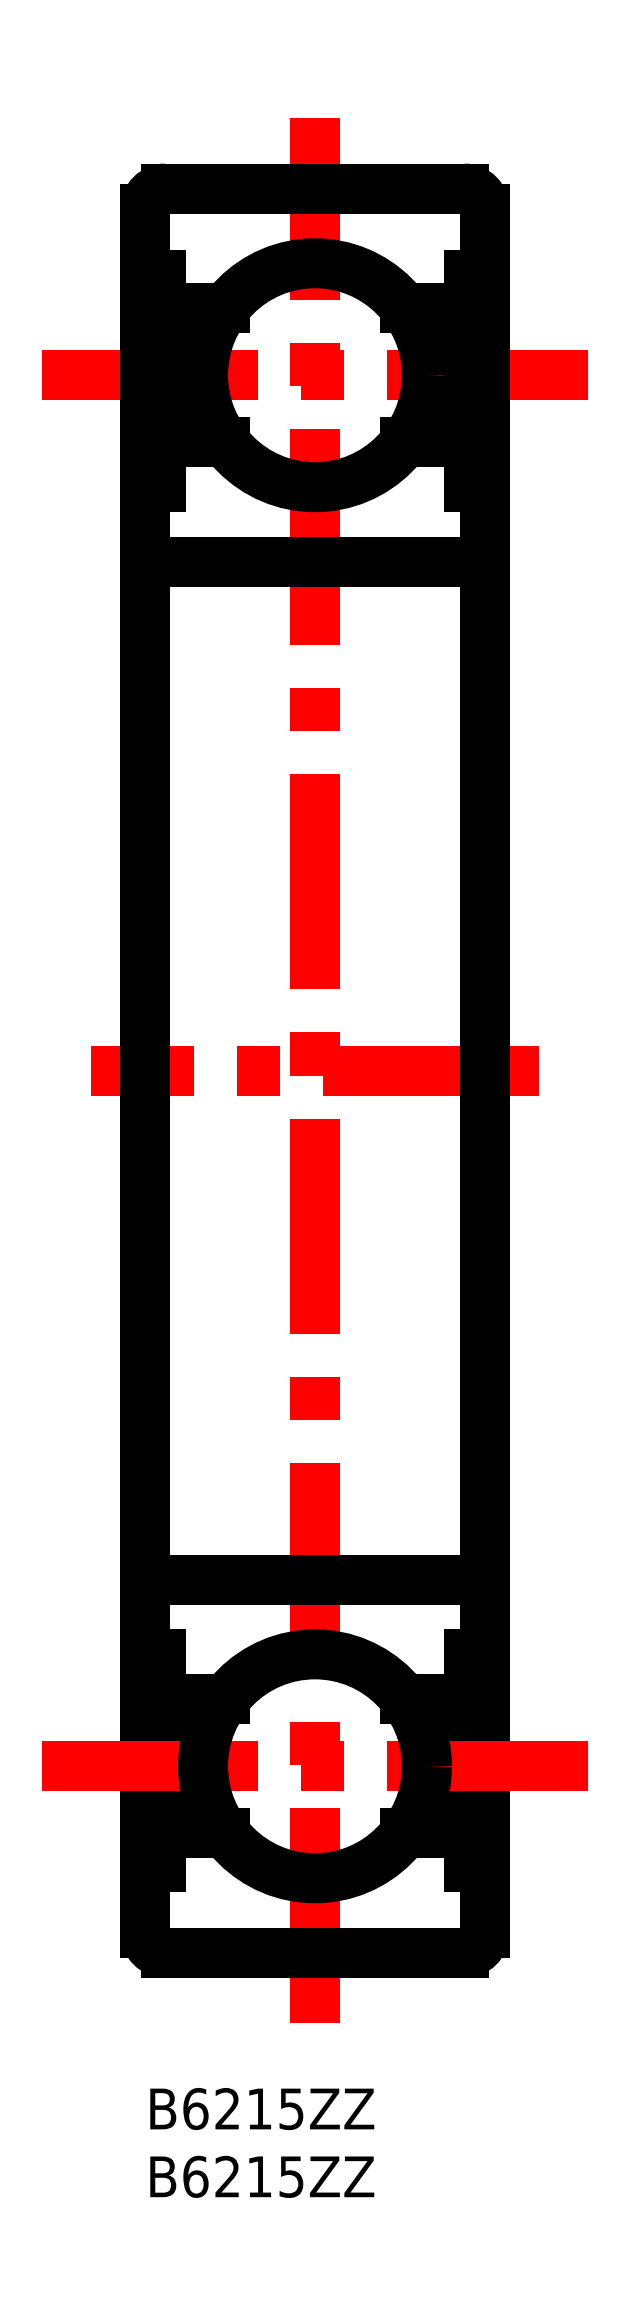
<metadata>
{"format":"dxf","ext":"dxf","renderer":"ezdxf+matplotlib","layout":"modelspace","background":"white","min_lineweight":24,"dpi":150}
</metadata>
<code>
0
SECTION
2
ENTITIES
0
TEXT
8
MSM_PART_NUMBER
10
0
20
-3
30
0
40
3
1
B6215ZZ
0
TEXT
8
MSM_PART_NUMBER
10
0
20
-8
30
0
40
3
1
B6215ZZ
0
LINE
8
MSM_CENTER
10
12.5
20
4.8
30
0
11
12.5
21
145.2
31
0
0
LINE
8
MSM_CENTER
10
-7.596
20
126.2
30
0
11
32.6
21
126.2
31
0
0
LINE
8
MSM_CONTINUOUS
10
23.85
20
131.2
30
0
11
19.1
21
131.2
31
0
0
LINE
8
MSM_CONTINUOUS
10
5.9
20
131.2
30
0
11
1.15
21
131.2
31
0
0
LINE
8
MSM_CONTINUOUS
10
1.15
20
133.6
30
0
11
-3.6e-15
21
133.6
31
0
0
LINE
8
MSM_CONTINUOUS
10
25
20
133.6
30
0
11
23.85
21
133.6
31
0
0
LINE
8
MSM_CENTER
10
29
20
75
30
0
11
-4
21
75
31
0
0
LINE
8
MSM_CONTINUOUS
10
25
20
11.5
30
0
11
25
21
138.5
31
0
0
ARC
8
MSM_CONTINUOUS
10
23.5
20
138.5
30
0
40
1.5
50
4.343e-12
51
90
0
ARC
8
MSM_CONTINUOUS
10
23.5
20
11.5
30
0
40
1.5
50
270
51
360
0
LINE
8
MSM_CONTINUOUS
10
-3.6e-15
20
11.5
30
0
11
-3.6e-15
21
138.5
31
0
0
ARC
8
MSM_CONTINUOUS
10
1.5
20
138.5
30
0
40
1.5
50
90
51
180
0
ARC
8
MSM_CONTINUOUS
10
1.5
20
11.5
30
0
40
1.5
50
180
51
270
0
LINE
8
MSM_CONTINUOUS
10
23.5
20
140
30
0
11
1.5
21
140
31
0
0
LINE
8
MSM_CONTINUOUS
10
1.5
20
10
30
0
11
23.5
21
10
31
0
0
LINE
8
MSM_CONTINUOUS
10
23.5
20
112.5
30
0
11
1.5
21
112.5
31
0
0
ARC
8
MSM_CONTINUOUS
10
23.5
20
114
30
0
40
1.5
50
270
51
0
0
ARC
8
MSM_CONTINUOUS
10
1.5
20
114
30
0
40
1.5
50
180
51
270
0
LINE
8
MSM_CONTINUOUS
10
1.15
20
118
30
0
11
-3.6e-15
21
118
31
0
0
LINE
8
MSM_CONTINUOUS
10
25
20
118
30
0
11
23.85
21
118
31
0
0
LINE
8
MSM_CONTINUOUS
10
23.85
20
118
30
0
11
23.85
21
133.6
31
0
0
LINE
8
MSM_CONTINUOUS
10
1.15
20
133.6
30
0
11
1.15
21
118
31
0
0
LINE
8
MSM_CONTINUOUS
10
5.9
20
121.3
30
0
11
1.15
21
121.3
31
0
0
LINE
8
MSM_CONTINUOUS
10
23.85
20
121.3
30
0
11
19.1
21
121.3
31
0
0
LINE
8
MSM_CONTINUOUS
10
23.85
20
18.8
30
0
11
19.1
21
18.8
31
0
0
LINE
8
MSM_CONTINUOUS
10
5.9
20
18.8
30
0
11
1.15
21
18.8
31
0
0
LINE
8
MSM_CONTINUOUS
10
1.15
20
16.36
30
0
11
-3.6e-15
21
16.36
31
0
0
LINE
8
MSM_CONTINUOUS
10
25
20
16.36
30
0
11
23.85
21
16.36
31
0
0
LINE
8
MSM_CONTINUOUS
10
23.5
20
37.5
30
0
11
1.5
21
37.5
31
0
0
ARC
8
MSM_CONTINUOUS
10
23.5
20
36
30
0
40
1.5
50
0
51
90
0
ARC
8
MSM_CONTINUOUS
10
1.5
20
36
30
0
40
1.5
50
90
51
180
0
LINE
8
MSM_CONTINUOUS
10
1.15
20
32
30
0
11
-3.6e-15
21
32
31
0
0
LINE
8
MSM_CONTINUOUS
10
25
20
32
30
0
11
23.85
21
32
31
0
0
LINE
8
MSM_CONTINUOUS
10
23.85
20
32
30
0
11
23.85
21
16.36
31
0
0
LINE
8
MSM_CONTINUOUS
10
1.15
20
16.36
30
0
11
1.15
21
32
31
0
0
LINE
8
MSM_CONTINUOUS
10
5.9
20
28.7
30
0
11
1.15
21
28.7
31
0
0
LINE
8
MSM_CONTINUOUS
10
23.85
20
28.7
30
0
11
19.1
21
28.7
31
0
0
CIRCLE
8
MSM_CONTINUOUS
10
12.5
20
126.2
30
0
40
8.25
0
LINE
8
MSM_CENTER
10
-7.596
20
23.75
30
0
11
32.6
21
23.75
31
0
0
CIRCLE
8
MSM_CONTINUOUS
10
12.5
20
23.75
30
0
40
8.25
0
VIEWPORT
8
0
10
128.5
20
97.5
30
0
40
440.8
41
222.2
68
     1
69
     1
0
VIEWPORT
8
MSM_CONTINUOUS
10
128.5
20
97.5
30
0
40
205.6
41
156
68
     2
69
     2
0
ENDSEC
0
EOF

</code>
